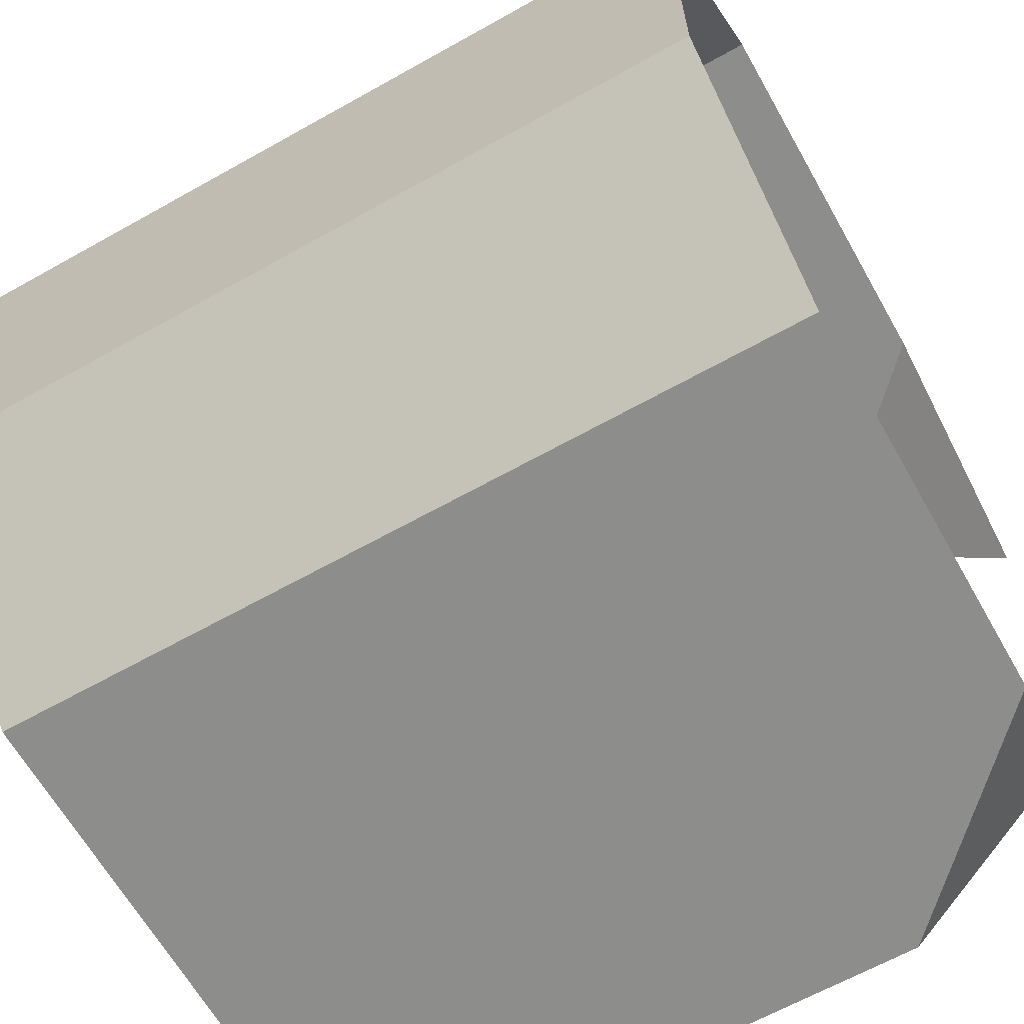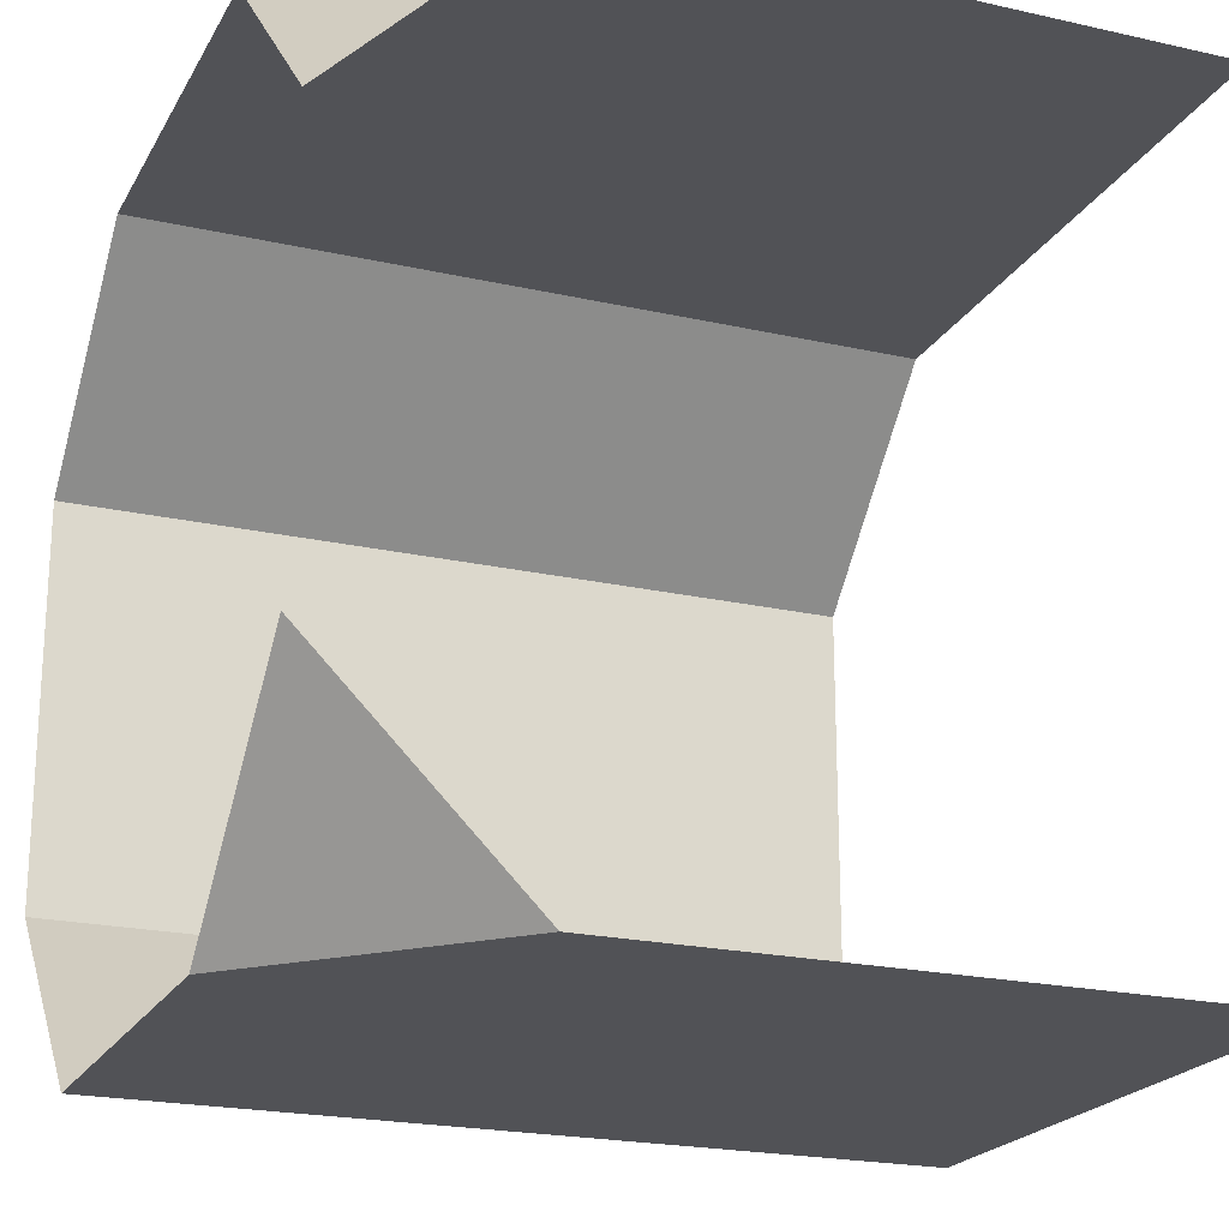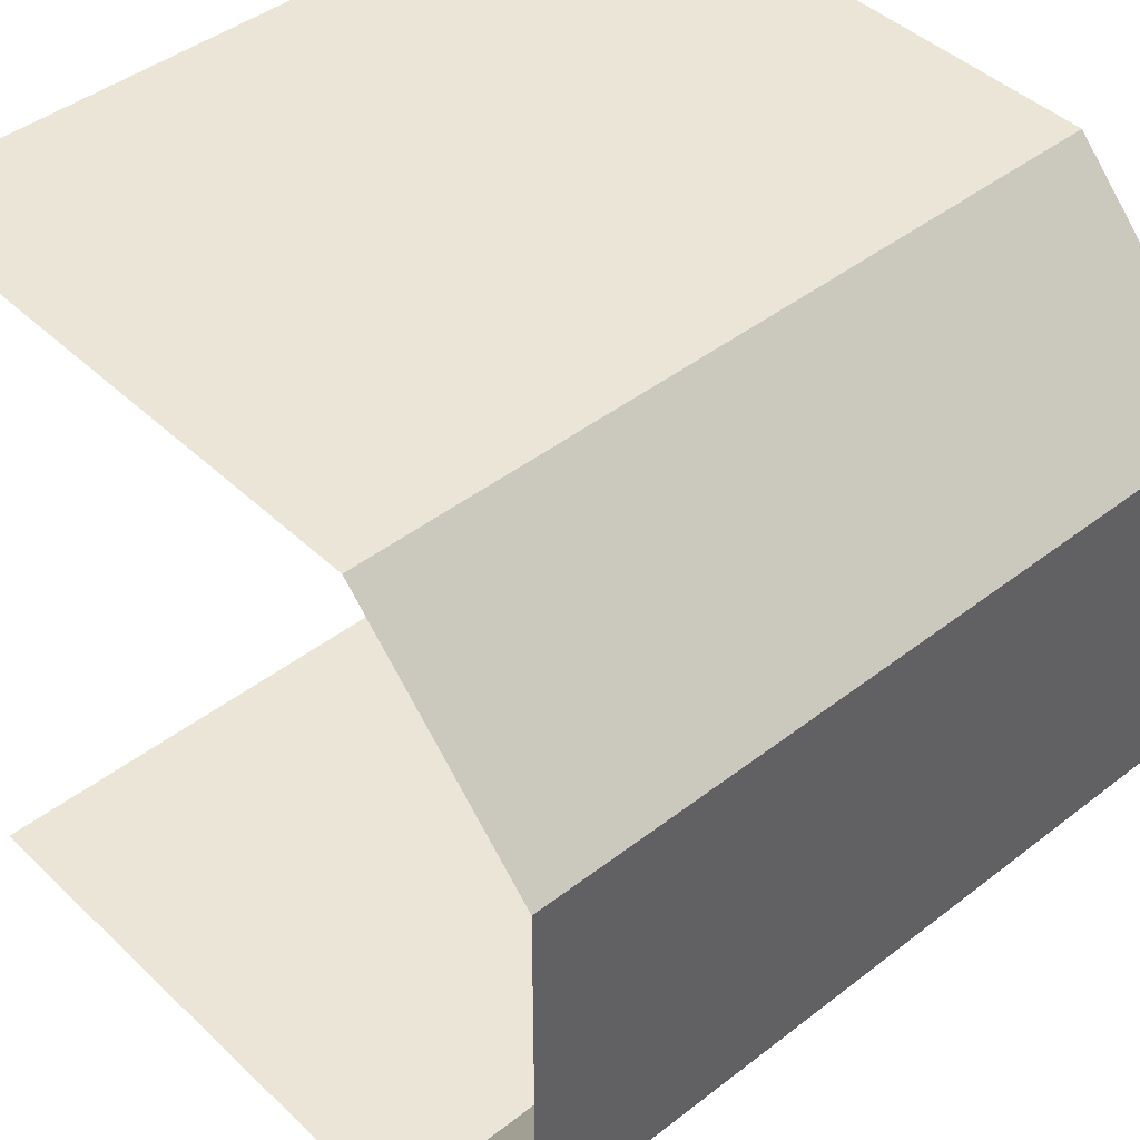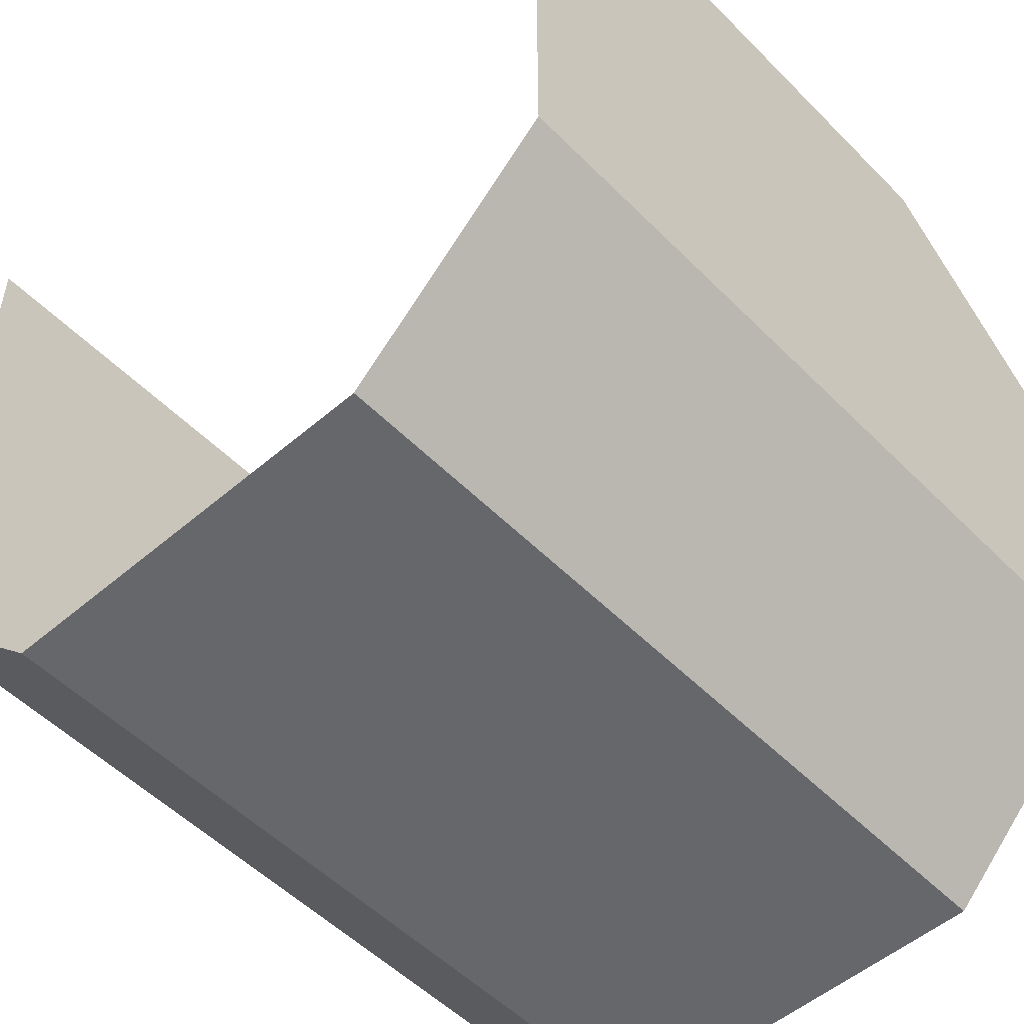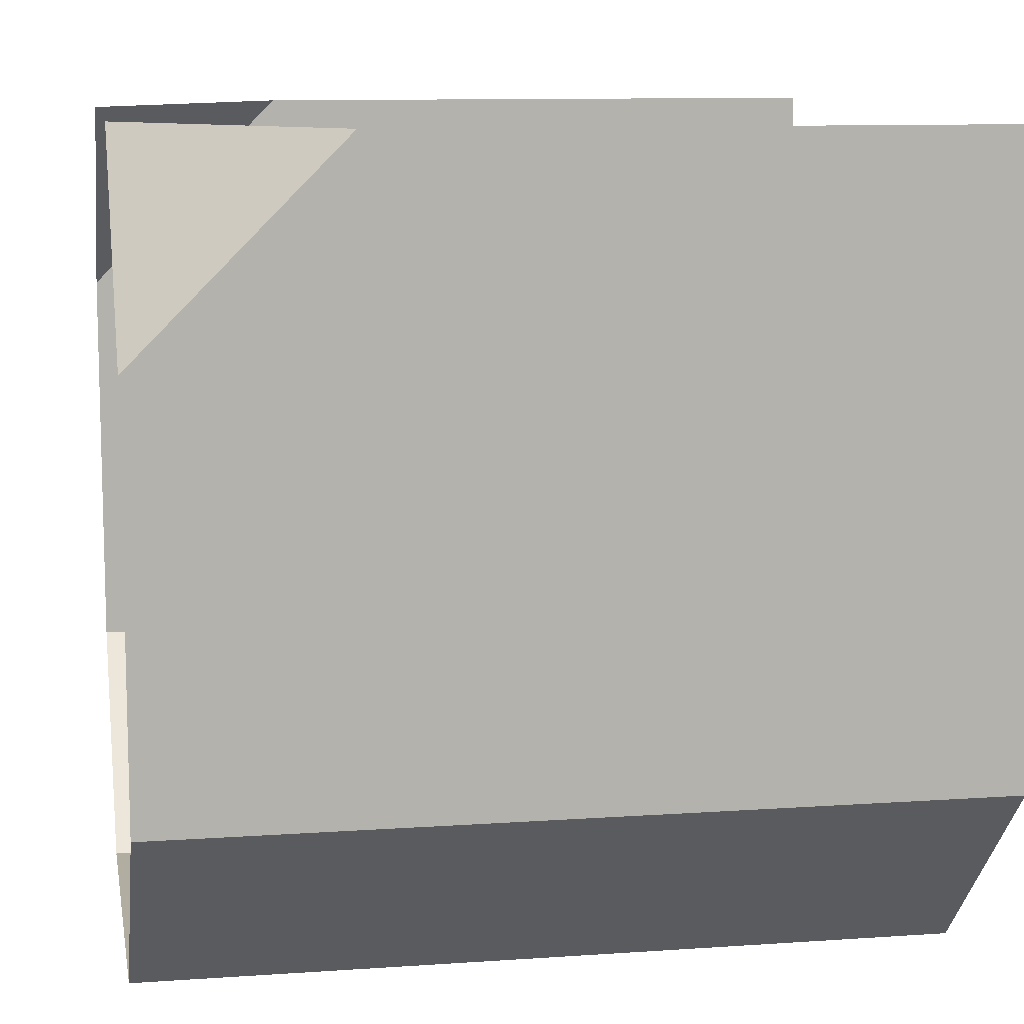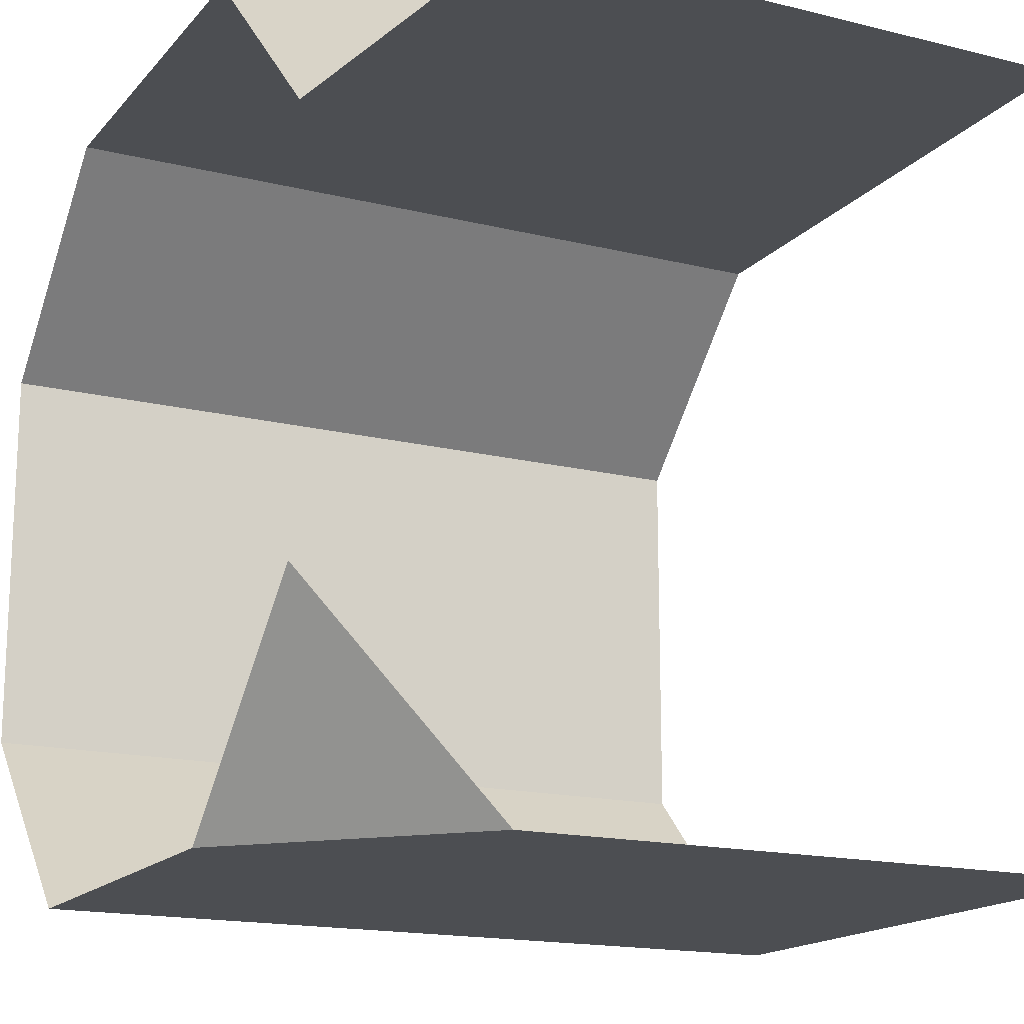
<metadata>
{"format":"obj","ext":"obj","renderer":"f3d","projection":"perspective","resolution":1024,"background":"white","views":[{"elev":-64.5,"azim":-150.5,"up":"+Y"},{"elev":-21.3,"azim":-21.9,"up":"+Y"},{"elev":44.1,"azim":137.8,"up":"+Y"},{"elev":-52.2,"azim":132.8,"up":"+Z"},{"elev":10.5,"azim":-10.0,"up":"+Z"},{"elev":-16.6,"azim":-26.7,"up":"+Y"}]}
</metadata>
<code>
o Cube.013
v 0.25 1 1
v 0 1 0.25
v 0 0 0.25
v 0 1 0.75
v 0.25 0 1
v 0 0 0.75
v 1 1 0.25
v 1 0 0.25
v 1 1 1
v 1 0 1
v 0 0.75 1
v 0 0.25 1
v 0 0.75 -0
v 0 0.25 -0
v 1 0.75 -0
v 1 0.25 -0
f 12 6 5
f 4 11 1
f 15 16 14 13
f 7 15 13 2
f 14 16 8 3
f 2 4 1 9 7
f 5 6 3 8 10

</code>
